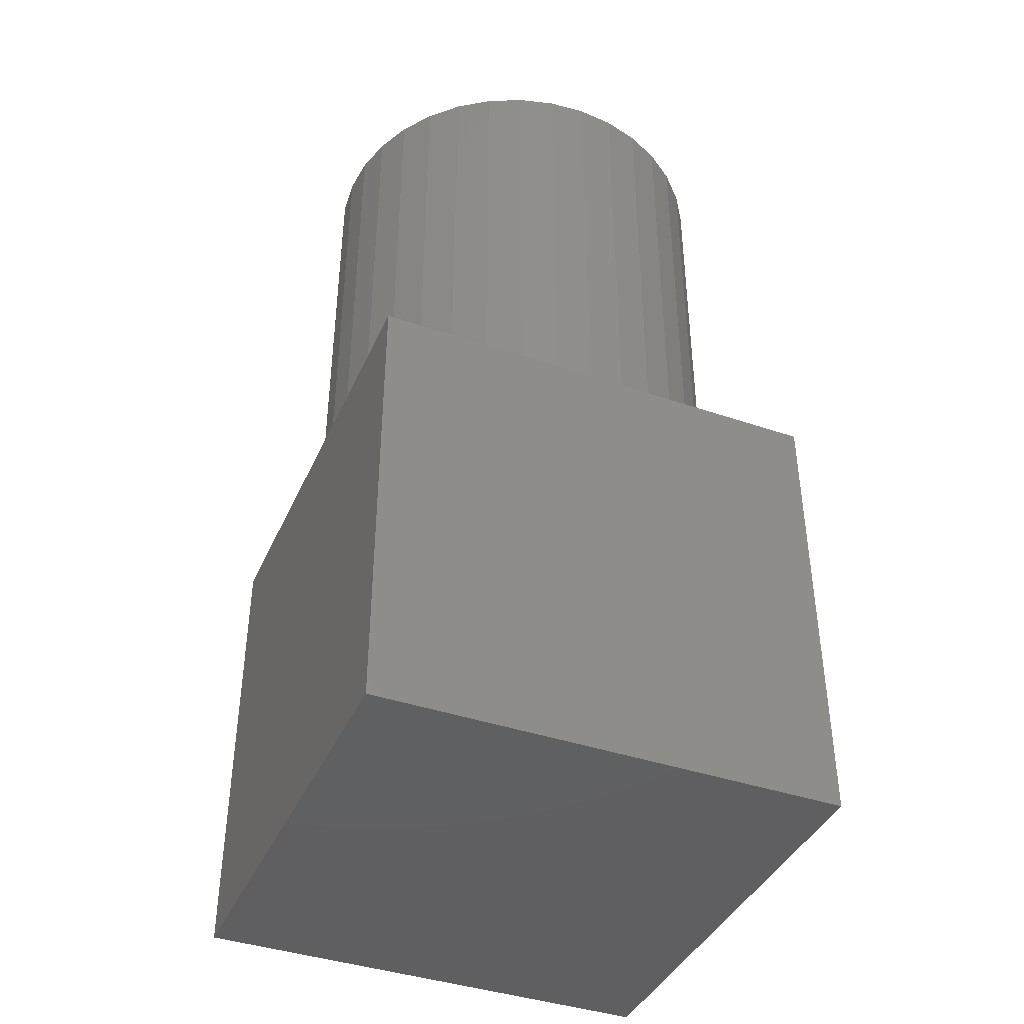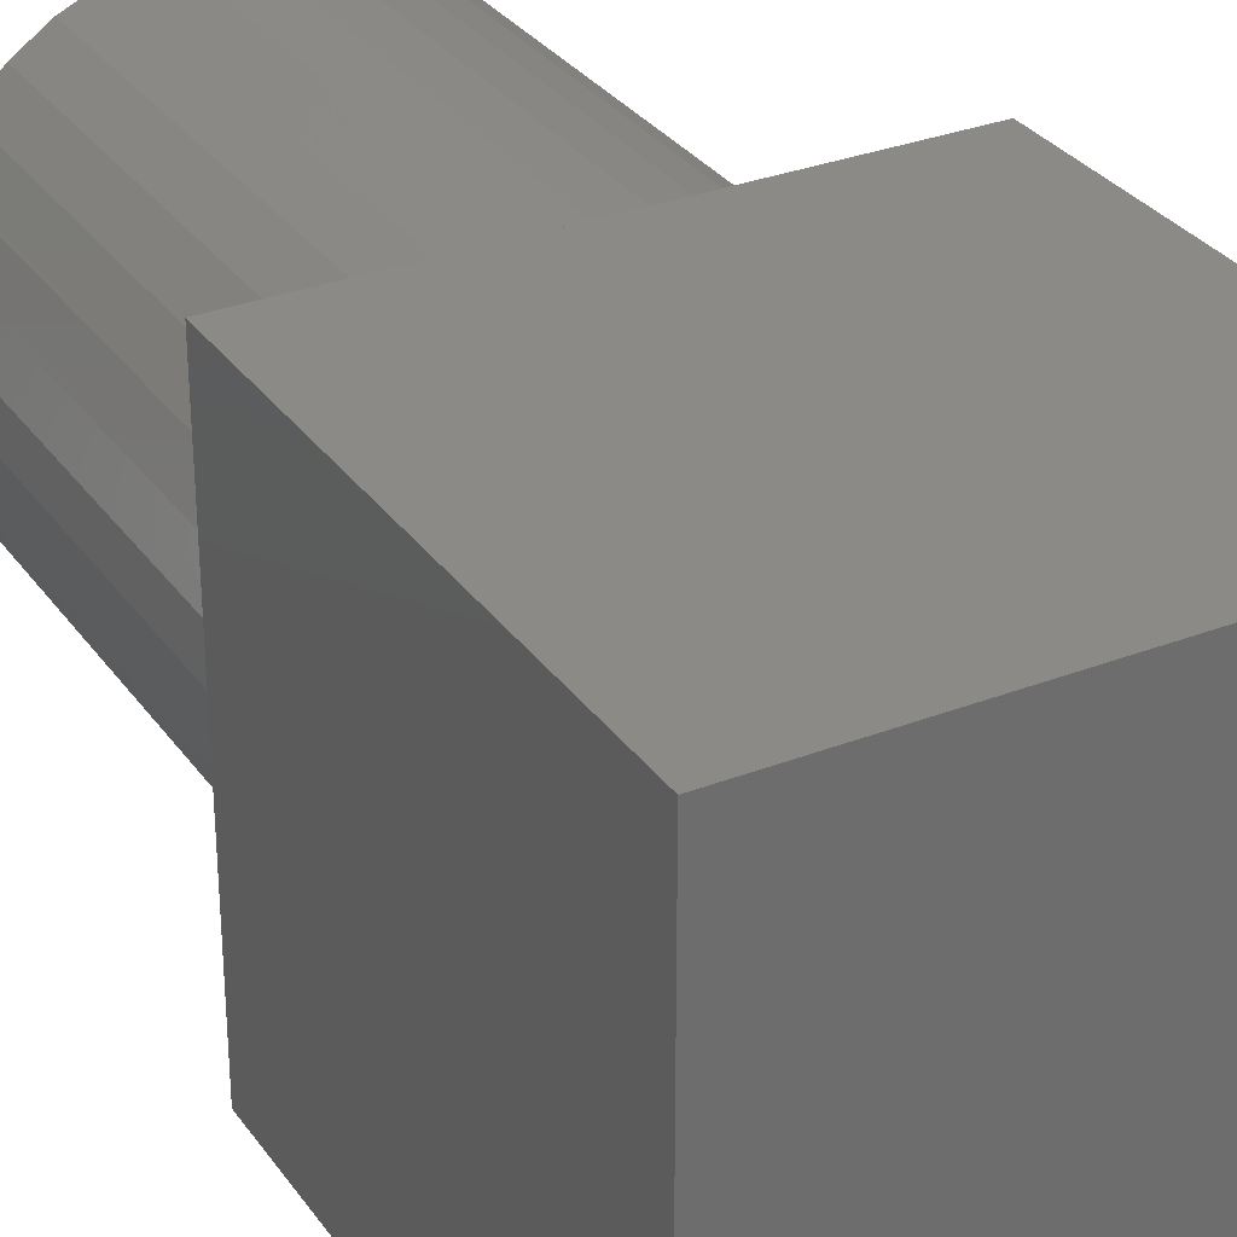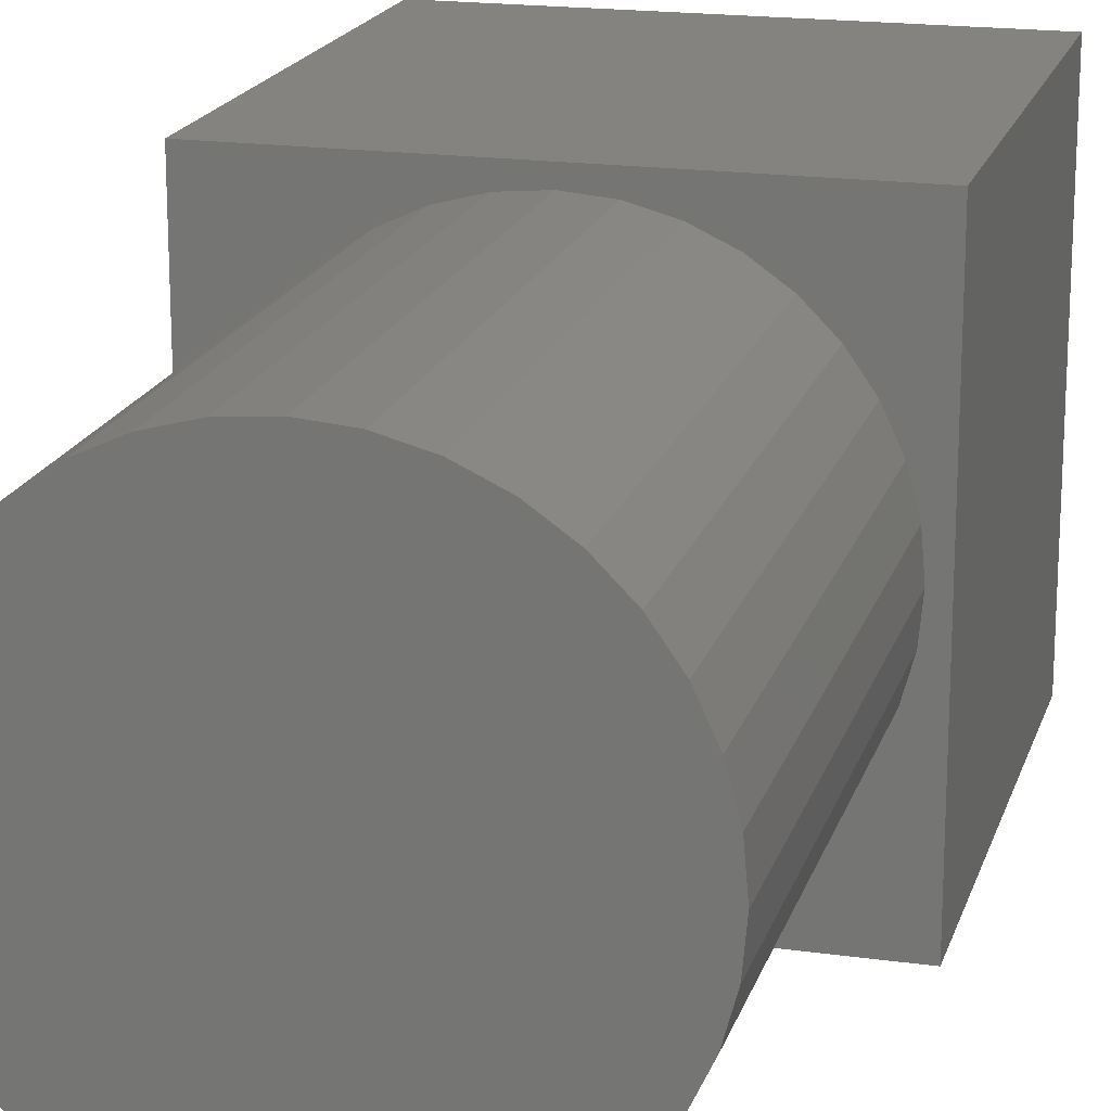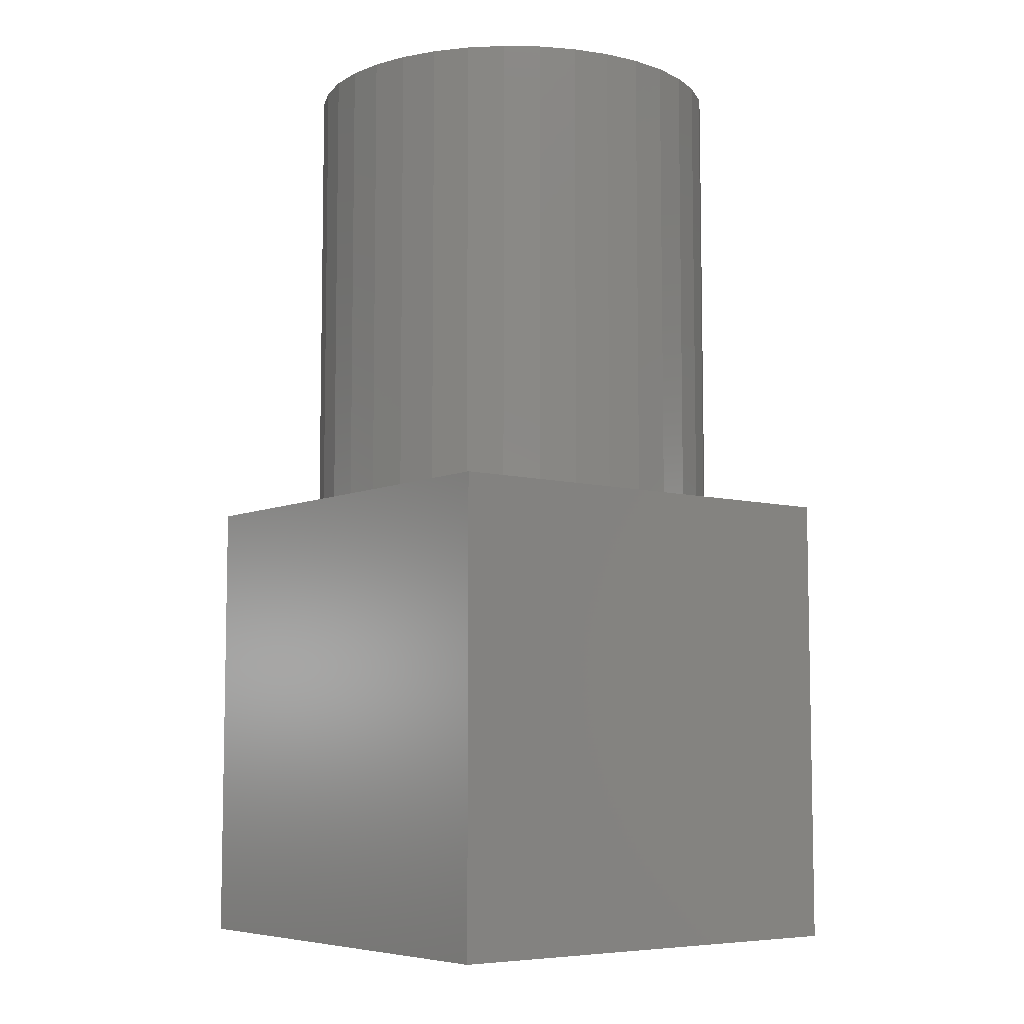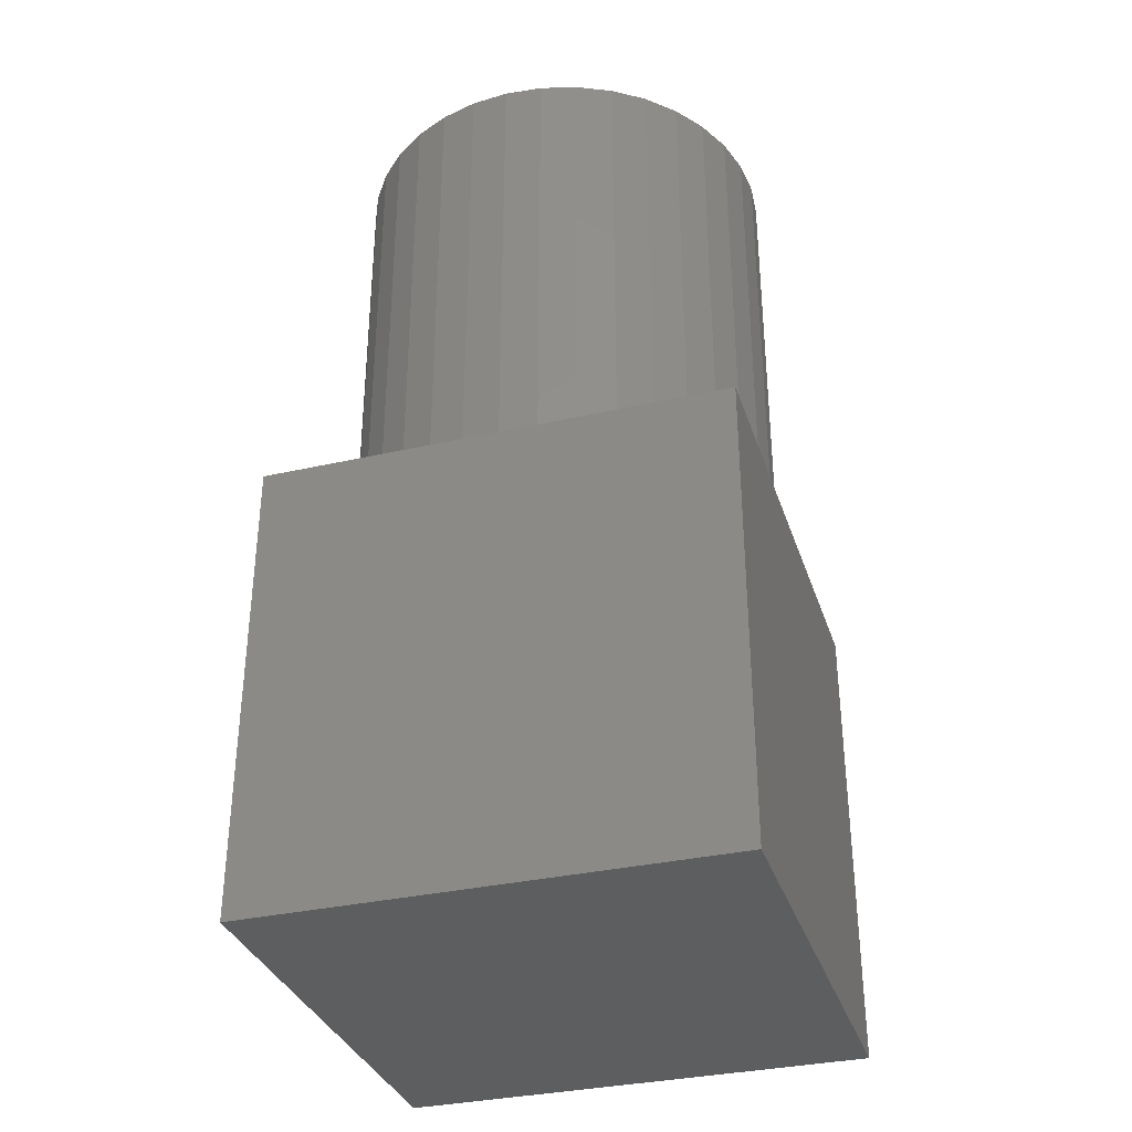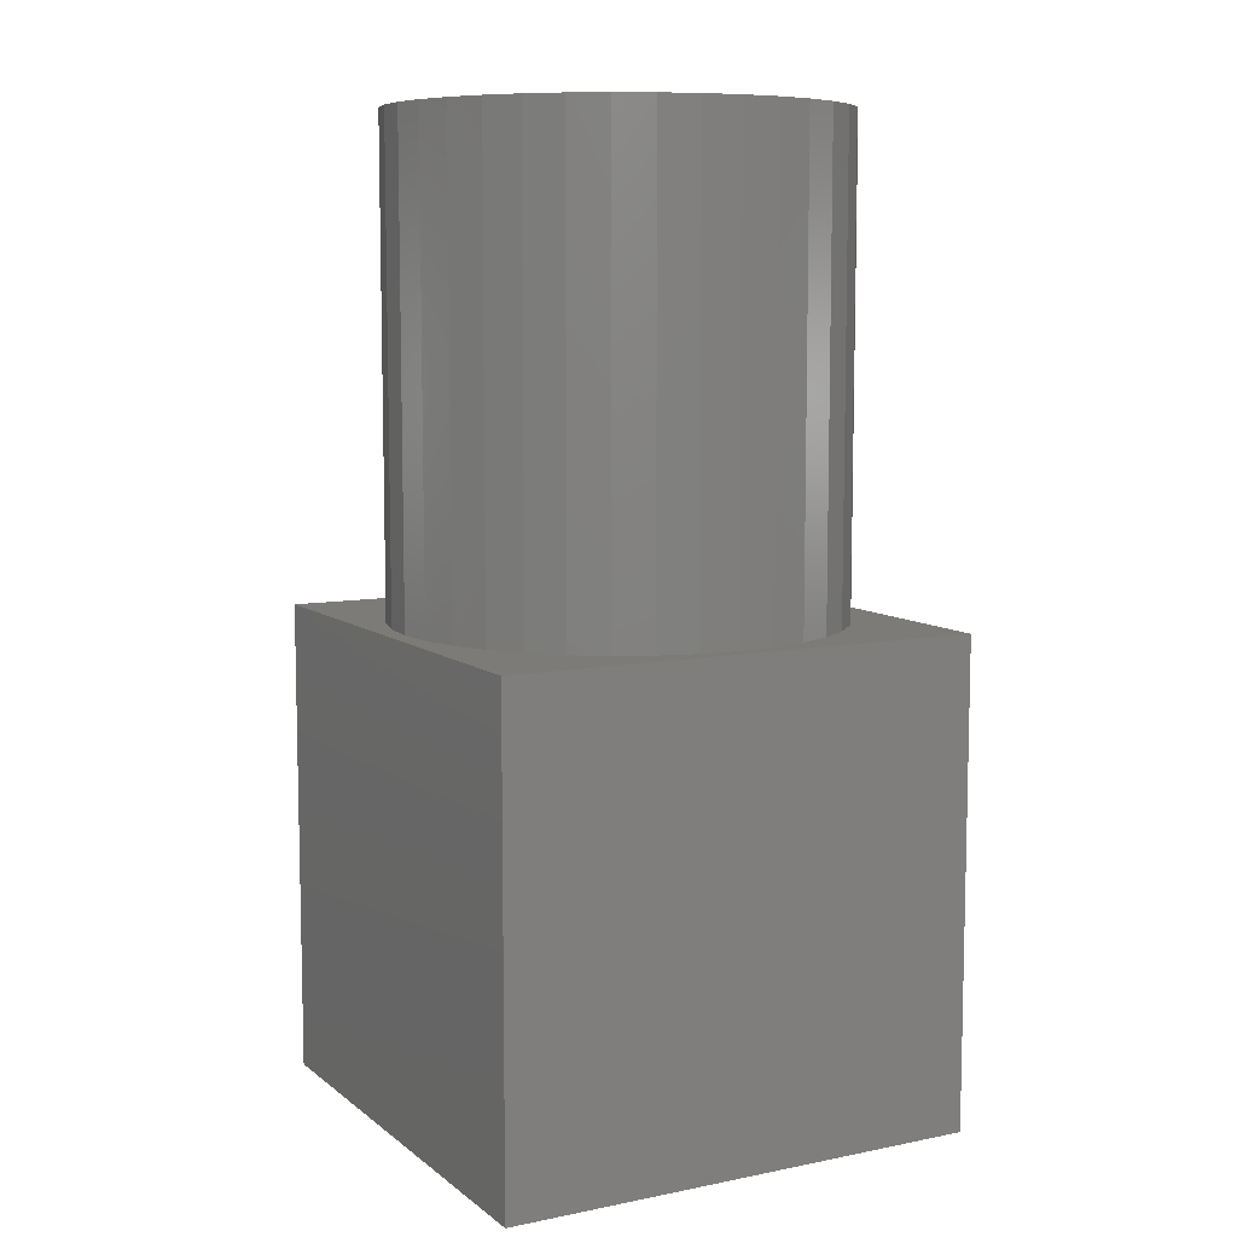
<metadata>
{"format":"stl","ext":"stl","renderer":"f3d","projection":"perspective","resolution":1024,"background":"white","views":[{"elev":-40.6,"azim":-112.7,"up":"+Z"},{"elev":31.0,"azim":150.9,"up":"+Y"},{"elev":18.5,"azim":15.1,"up":"+Y"},{"elev":-6.9,"azim":142.3,"up":"+Z"},{"elev":-34.0,"azim":-162.9,"up":"+Z"},{"elev":8.4,"azim":151.6,"up":"+Z"}]}
</metadata>
<code>
# stl→obj: 80 verts, 156 faces
v 10 0 10
v 10 10 0
v 10 10 10
v 10 0 0
v 9.65 5 10
v 9.579 5.807 10
v 9.37 6.59 10
v 9.027 7.325 10
v 8.562 7.989 10
v 7.989 8.562 10
v 7.325 9.027 10
v 6.59 9.37 10
v 5.807 9.579 10
v 5 9.65 10
v 0.4206 5.807 10
v 0 10 10
v 0.35 5 10
v 0.6304 6.59 10
v 0.973 7.325 10
v 1.438 7.989 10
v 2.011 8.562 10
v 2.675 9.027 10
v 3.41 9.37 10
v 4.193 9.579 10
v 9.579 4.193 10
v 9.37 3.41 10
v 9.027 2.675 10
v 8.562 2.011 10
v 7.989 1.438 10
v 7.325 0.973 10
v 6.59 0.6304 10
v 5.807 0.4206 10
v 5 0.35 10
v 0 0 10
v 4.193 0.4206 10
v 3.41 0.6304 10
v 2.675 0.973 10
v 2.011 1.438 10
v 1.438 2.011 10
v 0.973 2.675 10
v 0.6304 3.41 10
v 0.4206 4.193 10
v 0 0 0
v 0 10 0
v 0.973 2.675 20
v 1.438 2.011 20
v 9.579 5.807 20
v 9.37 6.59 20
v 9.65 5 20
v 9.027 7.325 20
v 0.4206 4.193 20
v 0.6304 3.41 20
v 9.579 4.193 20
v 6.59 0.6304 20
v 5.807 0.4206 20
v 0.973 7.325 20
v 0.6304 6.59 20
v 8.562 7.989 20
v 3.41 9.37 20
v 4.193 9.579 20
v 2.675 9.027 20
v 7.325 9.027 20
v 7.989 8.562 20
v 3.41 0.6304 20
v 2.675 0.973 20
v 9.027 2.675 20
v 9.37 3.41 20
v 5 9.65 20
v 5.807 9.579 20
v 2.011 1.438 20
v 6.59 9.37 20
v 4.193 0.4206 20
v 8.562 2.011 20
v 5 0.35 20
v 0.4206 5.807 20
v 0.35 5 20
v 2.011 8.562 20
v 7.325 0.973 20
v 7.989 1.438 20
v 1.438 7.989 20
f 1 2 3
f 2 1 4
f 3 5 1
f 3 6 5
f 3 7 6
f 3 8 7
f 3 9 8
f 3 10 9
f 3 11 10
f 3 12 11
f 3 13 12
f 3 14 13
f 15 16 17
f 18 16 15
f 19 16 18
f 20 16 19
f 21 16 20
f 22 16 21
f 23 16 22
f 24 16 23
f 14 16 24
f 16 14 3
f 25 1 5
f 26 1 25
f 27 1 26
f 28 1 27
f 29 1 28
f 30 1 29
f 31 1 30
f 32 1 31
f 33 1 32
f 33 34 1
f 35 34 33
f 36 34 35
f 37 34 36
f 38 34 37
f 39 34 38
f 40 34 39
f 41 34 40
f 42 34 41
f 17 34 42
f 34 17 16
f 43 16 44
f 16 43 34
f 2 16 3
f 16 2 44
f 43 1 34
f 1 43 4
f 39 45 40
f 45 39 46
f 47 7 48
f 7 47 6
f 49 6 47
f 6 49 5
f 48 8 50
f 8 48 7
f 41 51 42
f 51 41 52
f 53 5 49
f 5 53 25
f 32 54 55
f 54 32 31
f 18 56 19
f 56 18 57
f 50 9 58
f 9 50 8
f 24 59 60
f 59 24 23
f 23 61 59
f 61 23 22
f 10 62 63
f 62 10 11
f 37 64 65
f 64 37 36
f 66 26 67
f 26 66 27
f 13 68 69
f 68 13 14
f 58 10 63
f 10 58 9
f 38 46 39
f 46 38 70
f 38 65 70
f 65 38 37
f 12 69 71
f 69 12 13
f 36 72 64
f 72 36 35
f 73 27 66
f 27 73 28
f 35 74 72
f 74 35 33
f 11 71 62
f 71 11 12
f 33 55 74
f 55 33 32
f 67 25 53
f 25 67 26
f 17 75 15
f 75 17 76
f 40 52 41
f 52 40 45
f 22 77 61
f 77 22 21
f 31 78 54
f 78 31 30
f 30 79 78
f 79 30 29
f 42 76 17
f 76 42 51
f 14 60 68
f 60 14 24
f 20 77 21
f 77 20 80
f 47 53 49
f 48 53 47
f 48 67 53
f 50 67 48
f 50 66 67
f 58 66 50
f 58 73 66
f 63 73 58
f 63 79 73
f 62 79 63
f 62 78 79
f 71 78 62
f 71 54 78
f 69 54 71
f 69 55 54
f 68 55 69
f 68 74 55
f 60 74 68
f 60 72 74
f 59 72 60
f 59 64 72
f 61 64 59
f 61 65 64
f 77 65 61
f 77 70 65
f 80 70 77
f 80 46 70
f 56 46 80
f 56 45 46
f 57 45 56
f 57 52 45
f 75 52 57
f 75 51 52
f 51 75 76
f 79 28 73
f 28 79 29
f 19 80 20
f 80 19 56
f 15 57 18
f 57 15 75
f 43 2 4
f 2 43 44

</code>
